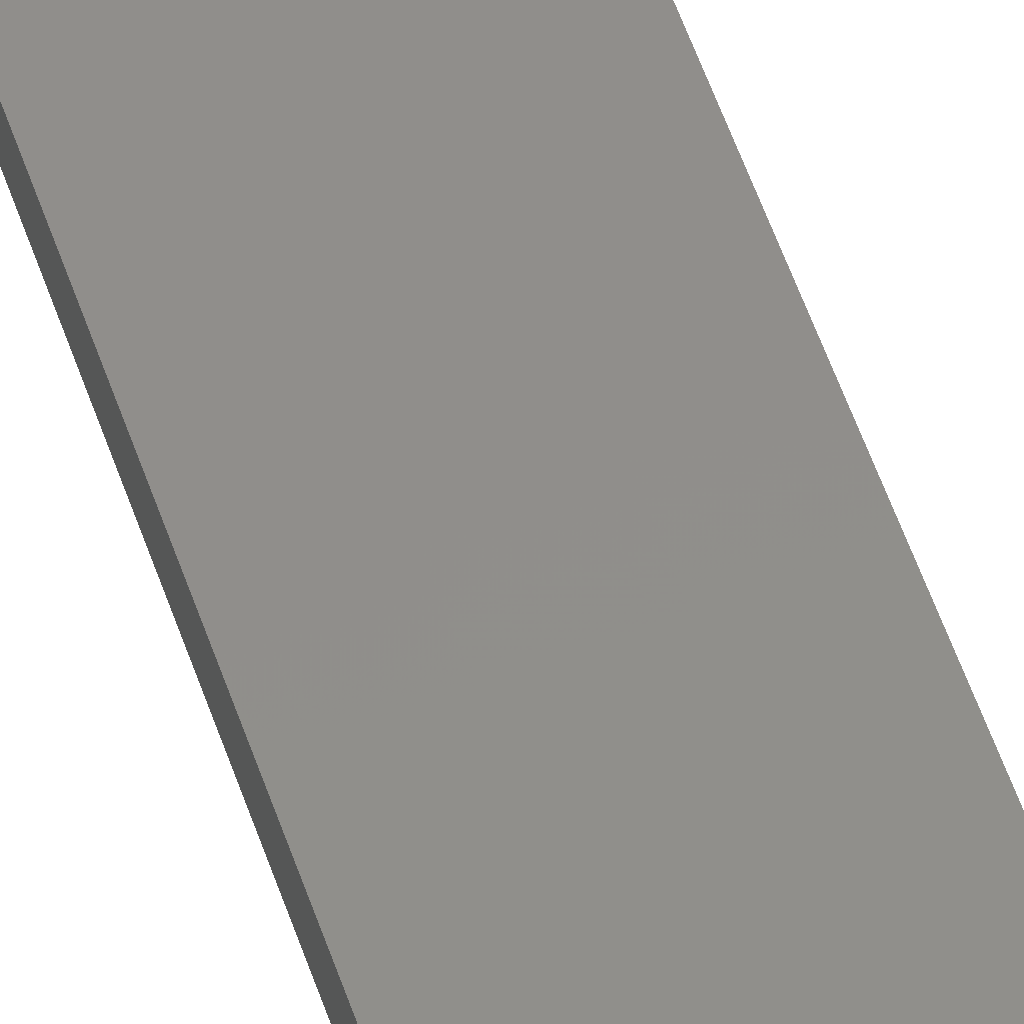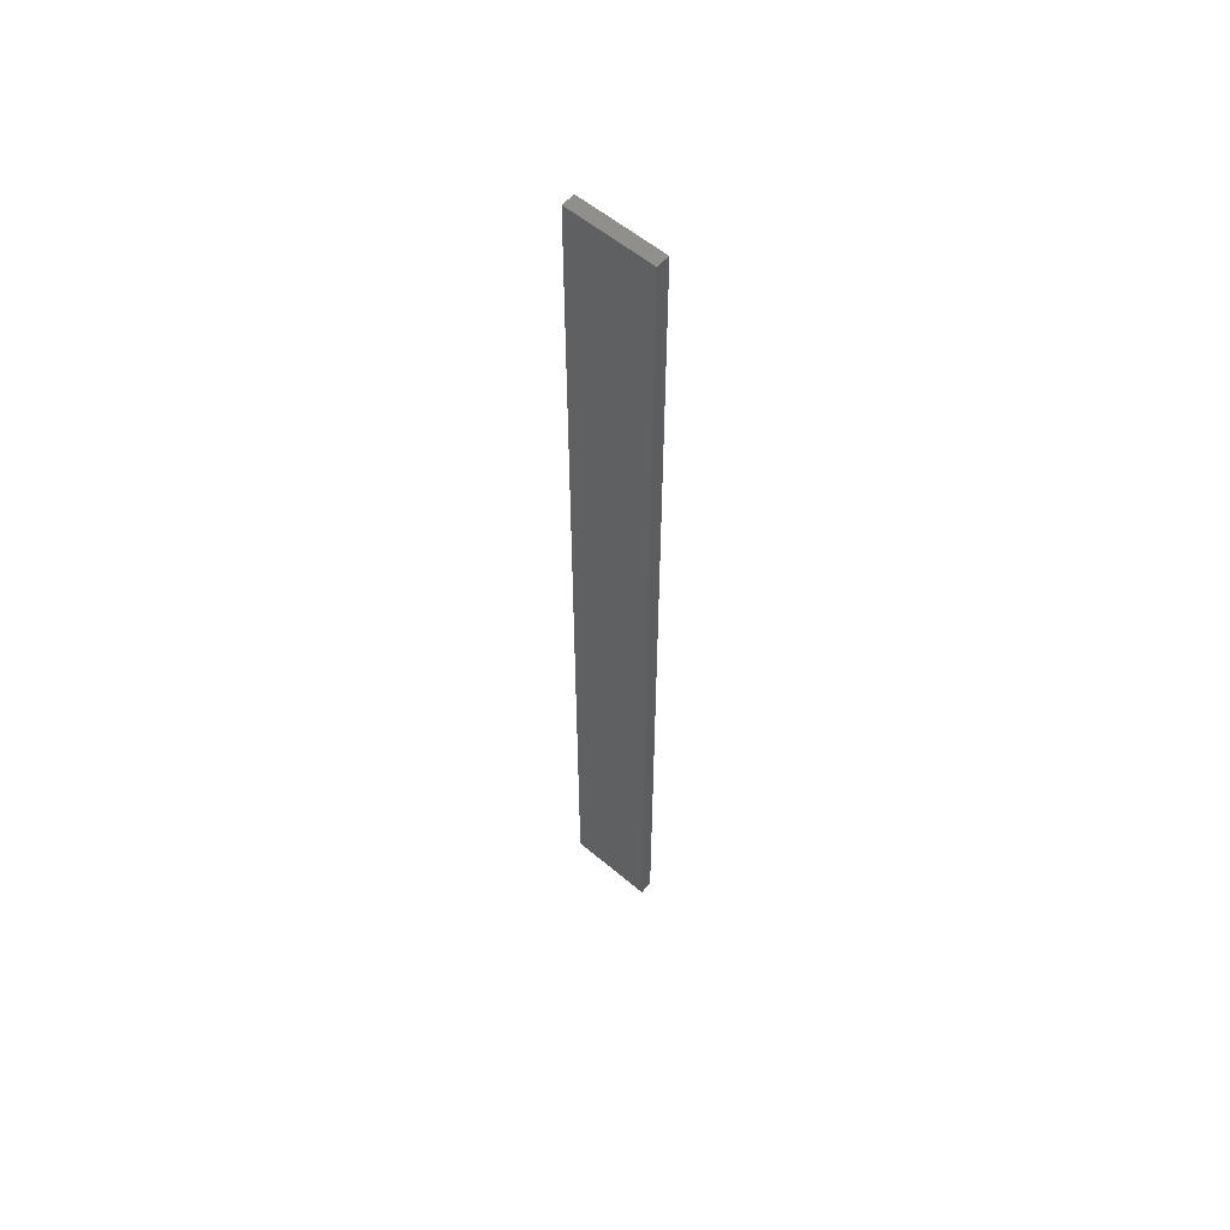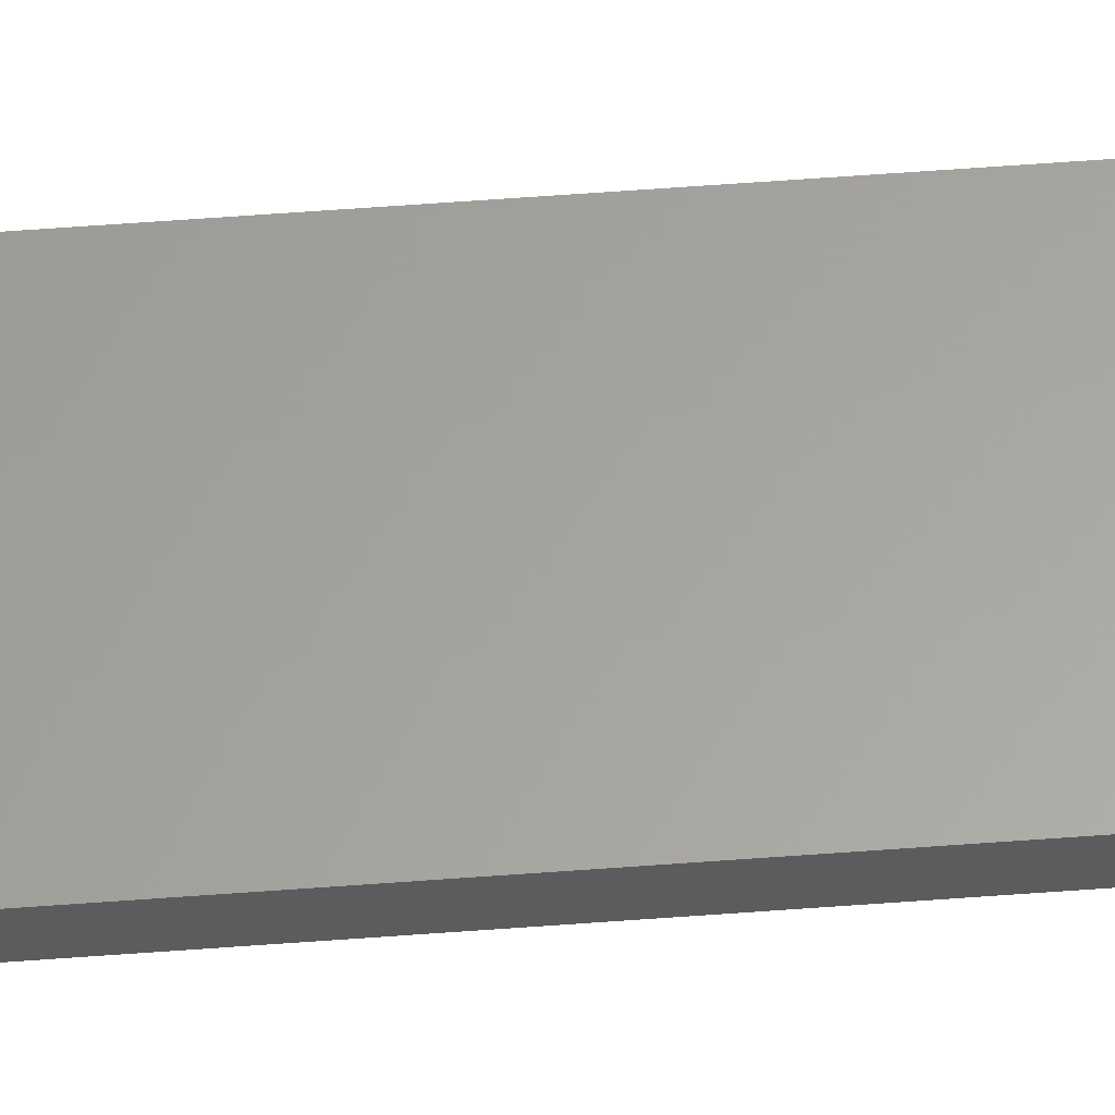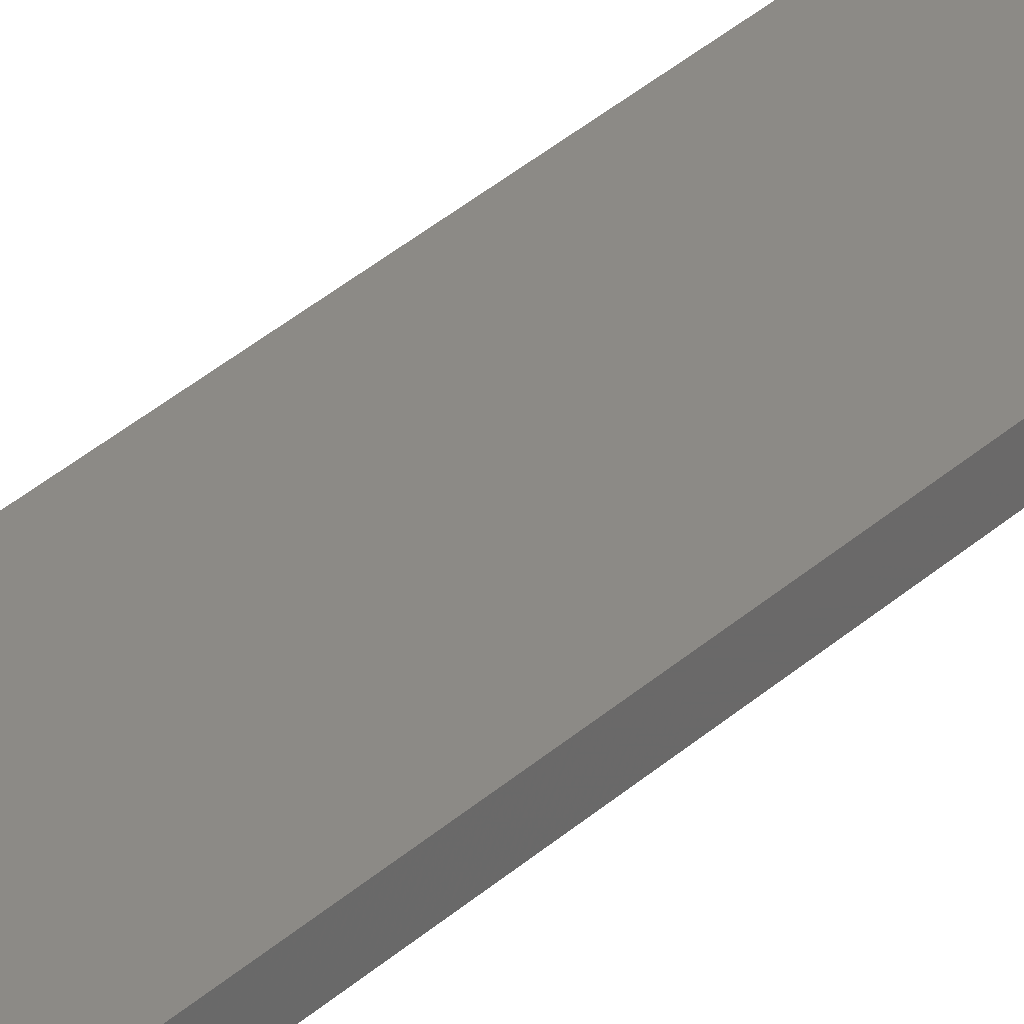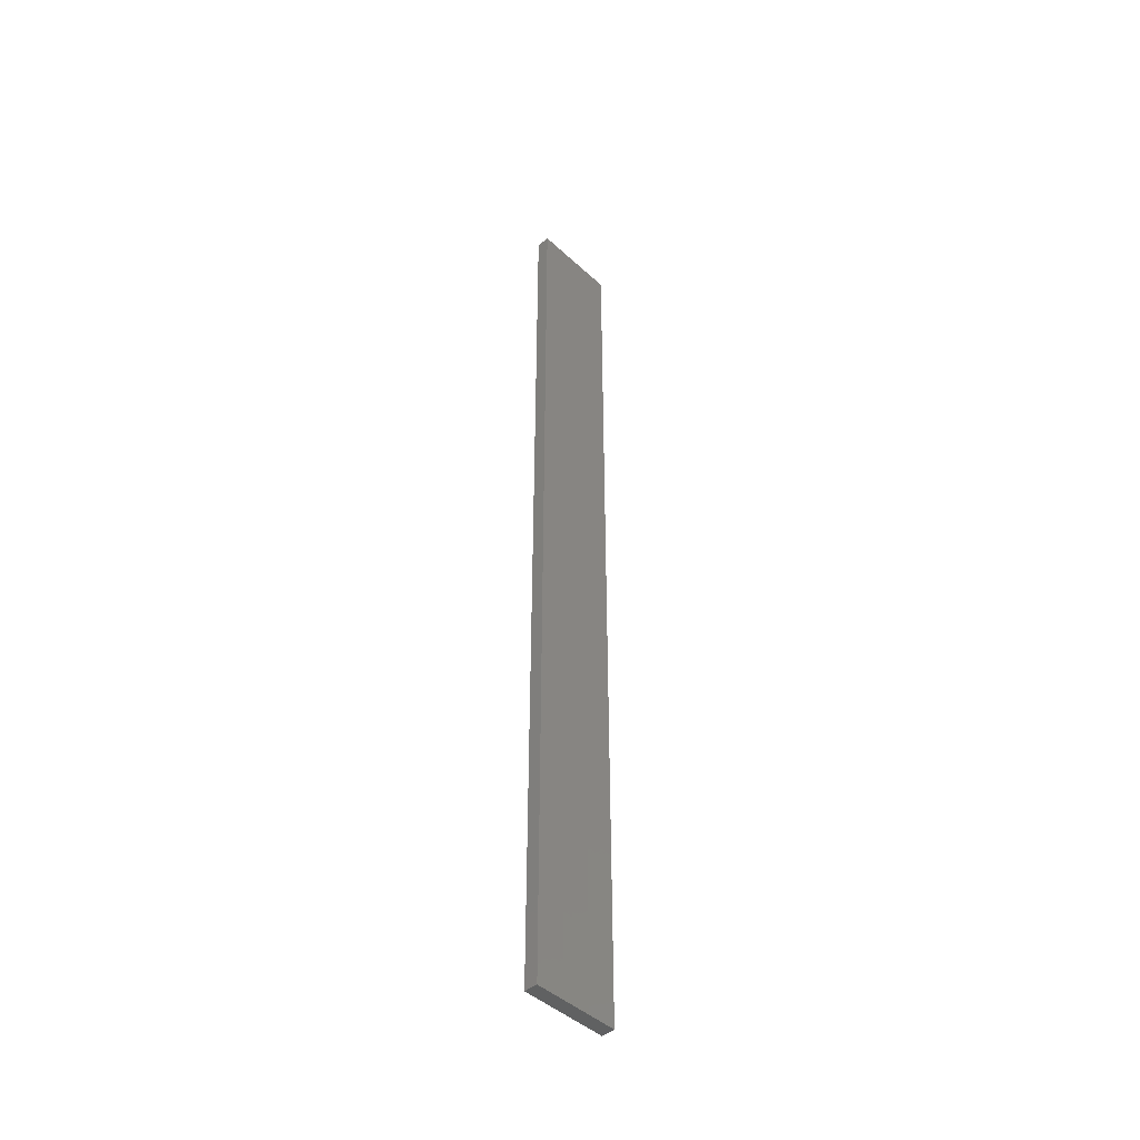
<metadata>
{"format":"stl","ext":"stl","renderer":"f3d","projection":"perspective","resolution":1024,"background":"white","views":[{"elev":47.2,"azim":-16.7,"up":"+Y"},{"elev":56.7,"azim":41.6,"up":"+Z"},{"elev":61.8,"azim":-94.3,"up":"+Y"},{"elev":31.9,"azim":-142.3,"up":"+Y"},{"elev":-45.0,"azim":-46.5,"up":"+Z"}]}
</metadata>
<code>
# stl→obj: 16 verts, 28 faces
v 0.1612 4.35 51.18
v 0.05289 4.35 51.18
v 0.05289 4.35 54.77
v 0.1612 4.35 54.77
v 0.2696 4.351 51.18
v 0.2696 4.351 54.77
v 0.3779 4.351 51.18
v 0.3779 4.351 54.77
v 0.3779 4.301 51.18
v 0.3779 4.301 54.77
v 0.05308 4.3 54.77
v 0.1614 4.3 51.18
v 0.1614 4.3 54.77
v 0.05308 4.3 51.18
v 0.2696 4.301 51.18
v 0.2696 4.301 54.77
f 1 2 3
f 1 3 4
f 5 4 6
f 5 1 4
f 7 6 8
f 7 5 6
f 9 7 8
f 9 8 10
f 11 12 13
f 14 12 11
f 13 15 16
f 12 15 13
f 16 9 10
f 15 9 16
f 2 14 11
f 2 11 3
f 9 15 7
f 15 5 7
f 15 12 5
f 12 1 5
f 12 14 1
f 14 2 1
f 16 10 8
f 6 16 8
f 13 16 6
f 4 13 6
f 3 11 13
f 3 13 4

</code>
